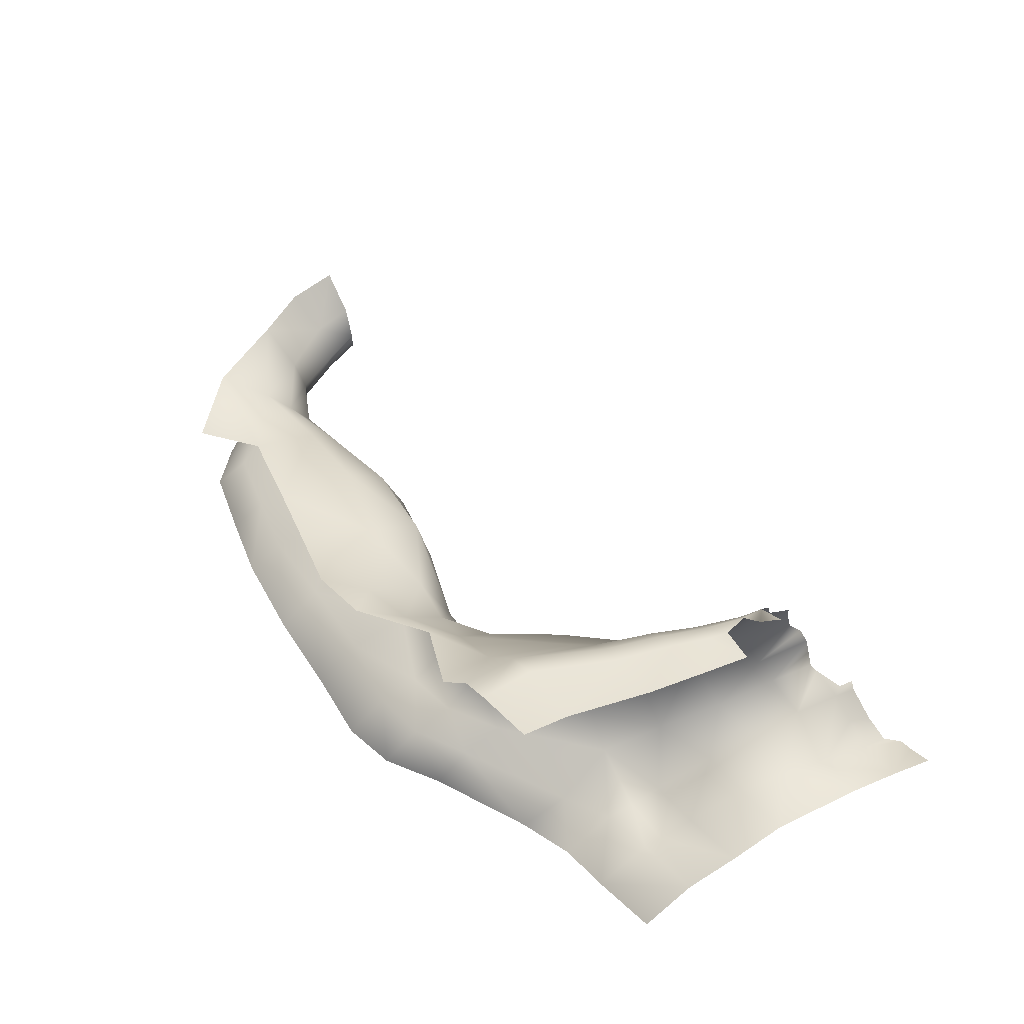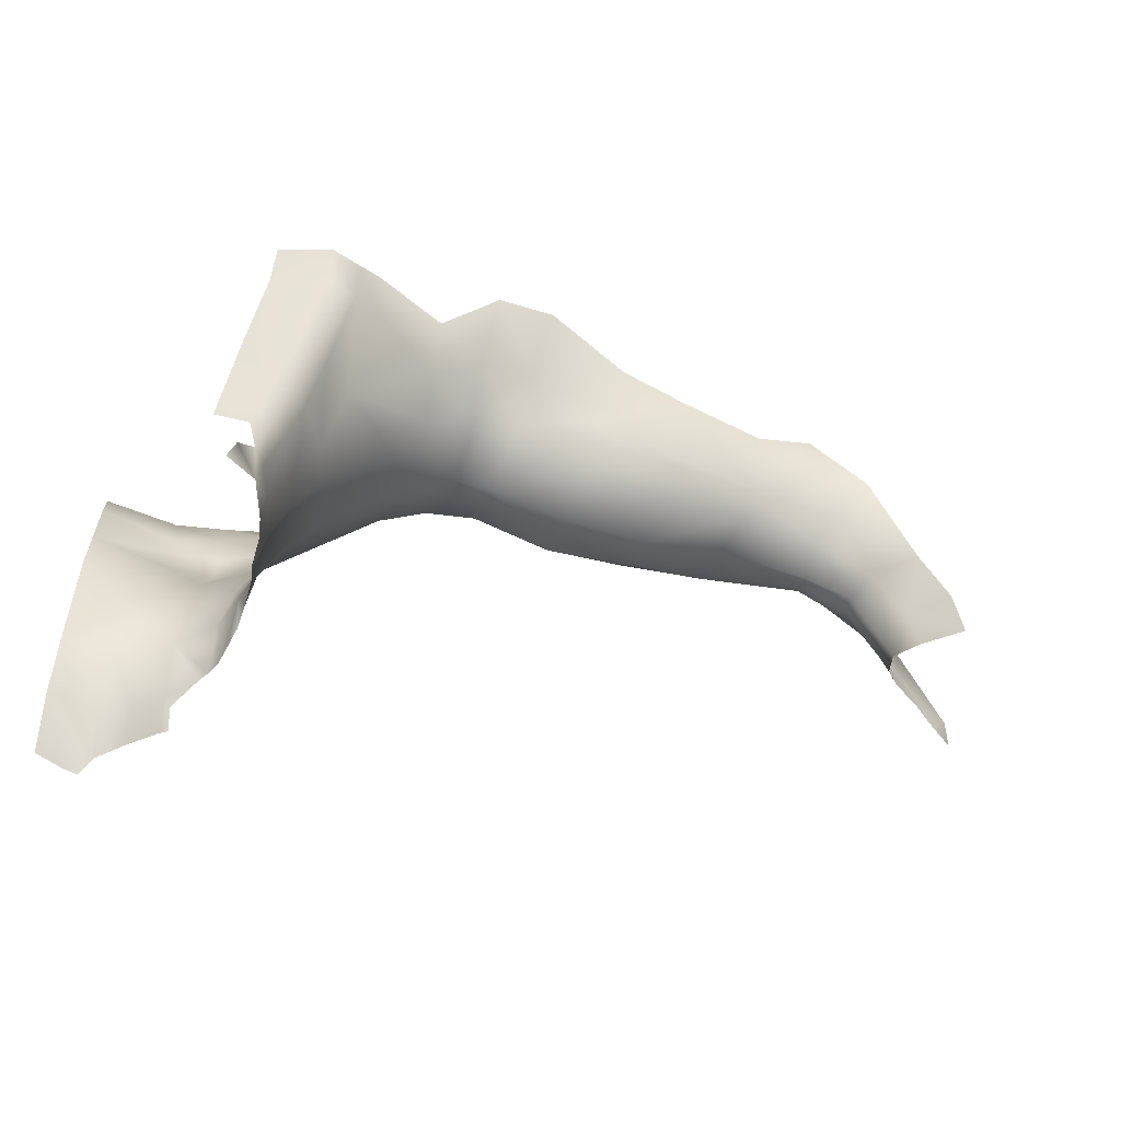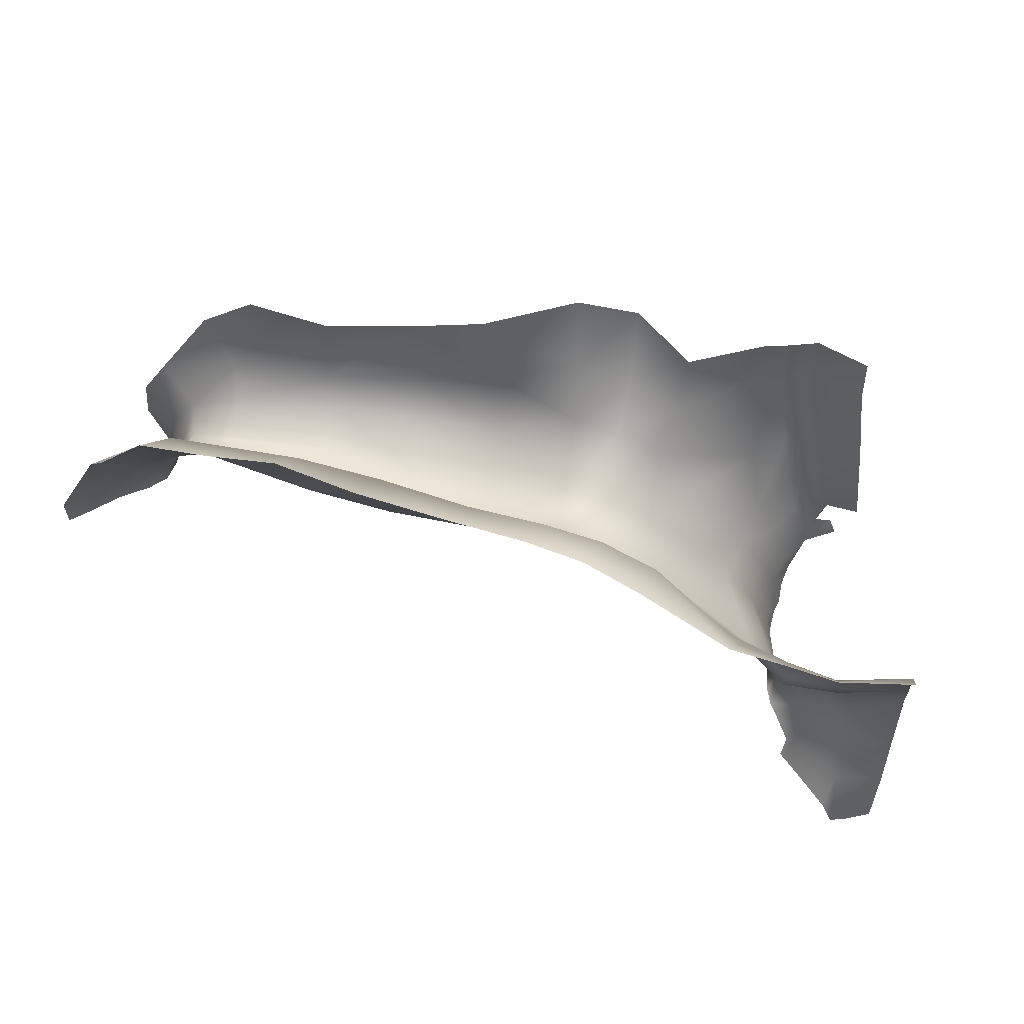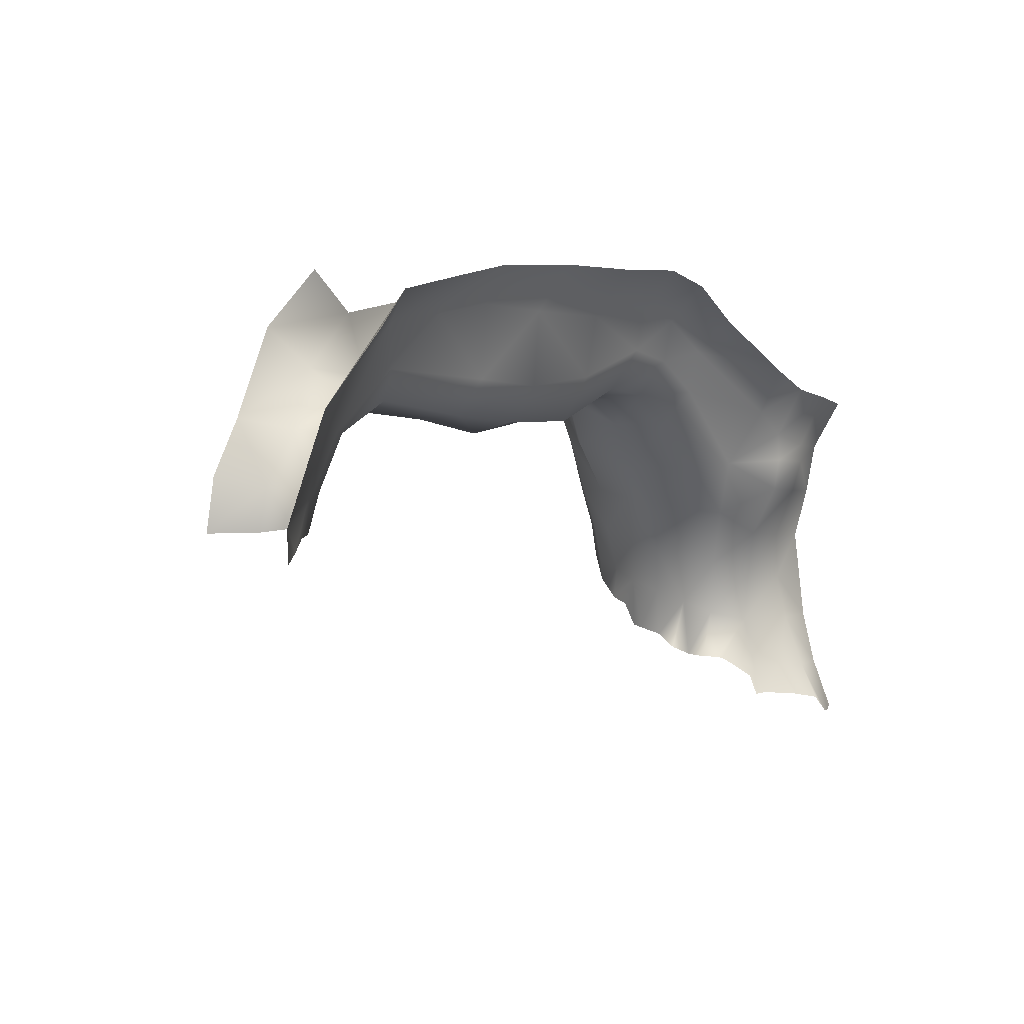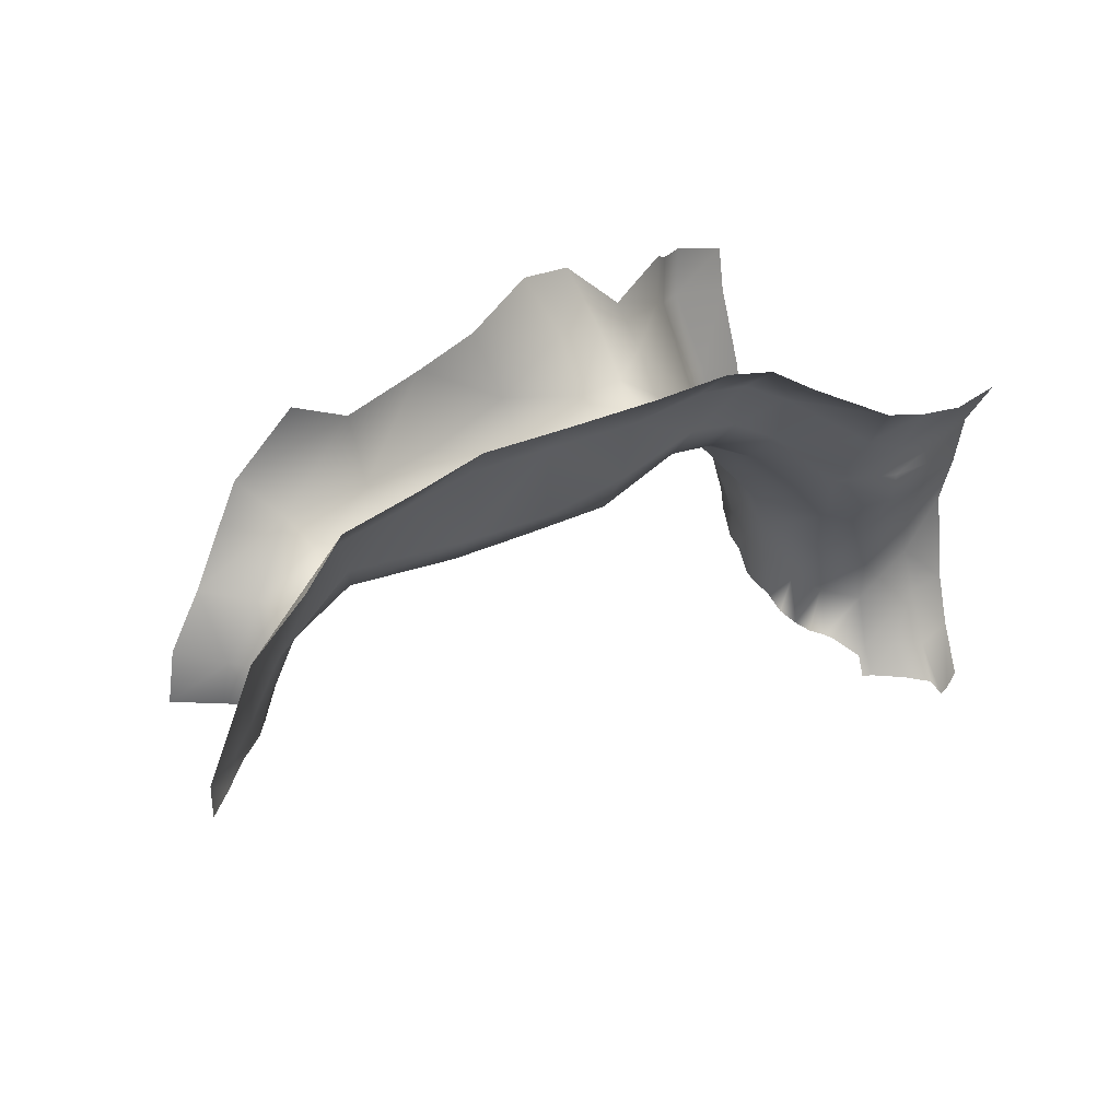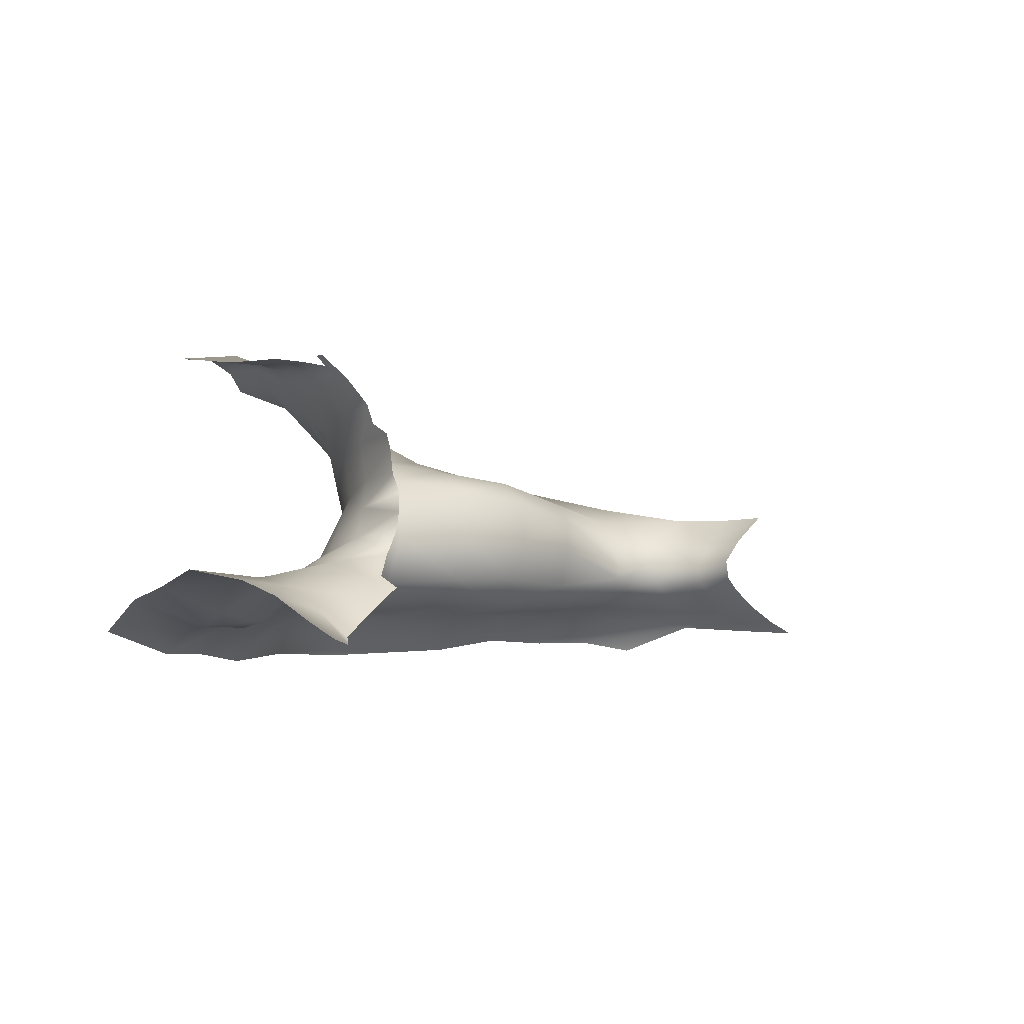
<metadata>
{"format":"obj","ext":"obj","renderer":"f3d","projection":"perspective","resolution":1024,"background":"white","views":[{"elev":54.4,"azim":-121.9,"up":"+Z"},{"elev":-48.1,"azim":-14.0,"up":"+Y"},{"elev":60.2,"azim":-162.9,"up":"+Y"},{"elev":4.1,"azim":130.9,"up":"+Y"},{"elev":32.2,"azim":144.6,"up":"+Y"},{"elev":-2.4,"azim":-41.4,"up":"+Z"}]}
</metadata>
<code>
g TH_Curve_Wall
v -2482 649.3 9283
v -2485 633.2 9211
v -2462 781.2 9204
v -2457 810 9300
v -2510 573.4 9108
v -2523 567.8 9056
v -2541 713.6 9041
v -2501 747.4 9122
v -2544 568.4 9012
v -2563 557.3 8993
v -2642 685.9 8976
v -2641 532.1 8934
v -2718 530.9 8891
v -2794 684.8 8913
v -2499 988.3 9512
v -2466 1103 9526
v -2517 1098 9544
v -2542 998.6 9530
v -2419 977.5 9379
v -2412 952.4 9271
v -2344 1095 9242
v -2361 1116 9362
v -2406 927.3 9163
v -2508 883.3 9008
v -2450 1053 8942
v -2327 1073 9122
v -2633 832.5 8958
v -2608 979.1 8920
v -2771 825.2 8934
v -2749 965.6 8924
v -2479 1261 9557
v -2427 1268 9546
v -2414 1501 9613
v -2425 1379 8772
v -2398 1216 8874
v -2560 1306 8796
v -2561 1223 8793
v -2703 1213 8802
v -2700 1268 8800
v -2795 529.8 8847
v -2930 527.4 8887
v -2924 683.7 8926
v -2913 952.1 8956
v -2902 1255 8875
v -2205 1208 9103
v -2215 1268 9331
v -2310 1287 9423
v -2162 1567 8827
v -2151 1444 8851
v -2296 1202 8941
v -2385 1274 9512
v -2424 1107 9485
v -2274 1544 9528
v -2079 1525 9353
v -2081 1623 9461
v -2566 1131 8812
v -2142 1351 8940
v -2714 1117 8838
v -2908 1103 8909
v -612.8 1213 9070
v -592.9 1097 9076
v -487.2 1096 9158
v -507.3 1242 9151
v -645.7 1108 9002
v -679.3 1211 8986
v -666.5 1208 8928
v -637.9 1105 8944
v -522.3 1098 8843
v -598.4 1102 8900
v -622 1205 8885
v -540.1 1211 8819
v -588.6 1389 9151
v -708.2 1359 9070
v -743.4 1345 8986
v -739.2 1348 8928
v -703.3 1352 8885
v -528.6 1416 8764
v -481.1 1179 8782
v -621.4 1357 8819
v -833.9 1517 9139
v -864.5 1457 9066
v -873.6 1401 8980
v -876.3 1416 8943
v -869.6 1432 8900
v -791 1627 8801
v -837.7 1514 8842
v -481.1 1179 8782
v -451.6 1072 8789
v -522.3 1098 8843
v -390.8 1138 8750
v -752.2 1712 8708
v -634.4 1611 8679
v -2621 504.1 8937
v -2648 948.3 9534
v -2630 1081 9542
v -2569 1484 9588
v -2609 1244 9554
v -2336 1507 9577
v -2465 984.7 9472
v -2479 838.9 9386
v -2506 862.1 9477
v -2518 796.2 9479
v -2489 741.3 9404
v -2578 852.3 9539
v -2600 798.5 9536
v -2533 873.7 9517
v -390.8 1138 8750
v -390.9 1046 8751
v -2494 592.8 9160
v -2556 946.3 9532
v -2482 724.3 9352
v -2488 655.3 9319
v -733.9 1624 9195
v -2069 1421 9266
v -2083 1342 9083
v -1953 1418 9078
v -1941 1509 9258
v -2003 1434 8932
v -1942 1623 9355
v -1921 1766 9480
v -2143 1656 8700
v -1990 1756 8692
v -2010 1657 8817
v -2005 1536 8841
v -1118 1419 9142
v -1101 1492 9202
v -1341 1486 9263
v -1360 1382 9191
v -1172 1486 8830
v -1401 1467 8841
v -1396 1673 8819
v -1165 1687 8809
v -1394 1331 9058
v -1152 1376 9040
v -1407 1365 8939
v -1177 1386 8916
v -1600 1396 9230
v -1360 1382 9191
v -1341 1486 9263
v -1581 1547 9297
v -1325 1707 9294
v -1084 1671 9248
v -1374 1795 8693
v -1141 1786 8722
v -1396 1673 8819
v -1401 1467 8841
v -1644 1491 8849
v -1640 1664 8813
v -864.5 1457 9066
v -833.9 1517 9139
v -1118 1419 9142
v -1152 1376 9040
v -1177 1386 8916
v -1172 1486 8830
v -978.2 1657 8805
v -1811 1501 9259
v -1840 1424 9073
v -1613 1362 9065
v -1862 1457 8924
v -1649 1364 8936
v -1811 1501 9259
v -1792 1662 9331
v -1519 1740 9337
v -1757 1791 9448
v -1792 1662 9331
v -1836 1797 8685
v -1619 1792 8689
v -1855 1687 8807
v -1855 1687 8807
v -1857 1569 8831
v -1857 1569 8831
v -1325 1707 9294
v -1407 1365 8939
v -1394 1331 9058
v -1374 1795 8693
v -1840 1424 9073
v -1862 1457 8924
v -1921 1766 9480
v -1836 1797 8685
v -733.9 1624 9195
v -2336 1653 9577
v -2414 1647 9613
v -2562 1612 9602
v -2274 1690 9528
v -895.2 1781 9184
v -2717 445.2 8831
v -2783 429.5 8785
v -2854 380.5 8781
v -2927 380.5 8822
v -2615 446.8 8908
v -2635 452.1 8891
v -2815 380.5 8768
v -837.7 1514 8842
v -791 1627 8801
v -946.5 1751 8708
v -752.2 1712 8708
v -2402 1507 8687
v -2560 1450 8712
v -2700 1424 8718
v -2901 1399 8785
f 113 80 72
f 62 63 60
f 72 60 63
f 60 72 73
f 80 73 72
f 73 80 81
f 60 61 62
f 60 64 61
f 64 60 65
f 73 65 60
f 65 73 74
f 81 74 73
f 74 81 82
f 151 82 81
f 151 152 82
f 83 82 152
f 82 83 74
f 75 74 83
f 74 75 65
f 66 65 75
f 65 66 64
f 67 64 66
f 152 153 83
f 84 83 153
f 83 84 75
f 76 75 84
f 75 76 66
f 70 66 76
f 66 70 67
f 69 67 70
f 68 69 70
f 78 68 71
f 70 71 68
f 71 70 79
f 76 79 70
f 79 76 86
f 84 86 76
f 86 84 154
f 153 154 84
f 77 71 79
f 71 77 78
f 90 78 77
f 85 79 86
f 79 85 77
f 91 77 85
f 77 91 92
f 124 170 177
f 170 124 123
f 48 123 124
f 123 48 121
f 197 121 48
f 121 122 123
f 169 123 122
f 123 169 170
f 122 179 169
f 198 197 34
f 48 34 197
f 34 48 49
f 124 49 48
f 49 124 118
f 177 118 124
f 118 177 116
f 176 116 177
f 116 176 117
f 161 117 176
f 117 161 119
f 162 119 161
f 119 162 120
f 199 198 36
f 34 36 198
f 36 34 35
f 49 35 34
f 35 49 57
f 118 57 49
f 57 118 115
f 116 115 118
f 115 116 114
f 117 114 116
f 114 117 54
f 119 54 117
f 54 119 55
f 120 55 119
f 37 35 56
f 35 37 36
f 39 36 37
f 36 39 199
f 44 199 39
f 199 44 200
f 38 39 37
f 39 38 44
f 59 44 38
f 38 58 59
f 58 38 56
f 37 56 38
f 53 55 184
f 55 53 54
f 47 54 53
f 54 47 114
f 46 114 47
f 114 46 115
f 45 115 46
f 115 45 57
f 50 57 45
f 57 50 35
f 25 35 50
f 35 25 56
f 28 56 25
f 56 28 58
f 30 58 28
f 58 30 59
f 43 59 30
f 47 53 98
f 29 30 27
f 30 29 43
f 42 43 29
f 11 27 7
f 27 11 29
f 14 29 11
f 29 14 42
f 41 42 14
f 14 11 12
f 109 5 8
f 7 8 5
f 8 7 24
f 27 24 7
f 24 27 28
f 30 28 27
f 28 25 24
f 23 24 25
f 24 23 8
f 12 93 190
f 93 12 10
f 11 10 12
f 10 11 9
f 7 9 11
f 9 7 6
f 5 6 7
f 190 191 12
f 13 12 191
f 12 13 14
f 191 186 13
f 40 13 186
f 13 40 14
f 41 14 40
f 186 187 40
f 192 40 187
f 40 192 41
f 188 41 192
f 41 188 189
f 8 2 109
f 2 8 3
f 23 3 8
f 3 23 4
f 20 4 23
f 4 20 100
f 1 2 3
f 3 4 1
f 112 1 4
f 102 101 106
f 101 102 100
f 103 100 102
f 100 103 4
f 111 4 103
f 4 111 112
f 102 104 105
f 104 102 106
f 25 26 23
f 21 23 26
f 23 21 20
f 19 20 21
f 20 19 100
f 99 100 19
f 100 99 101
f 15 101 99
f 101 15 106
f 110 106 15
f 21 22 19
f 99 19 52
f 22 52 19
f 52 22 51
f 51 32 52
f 16 52 32
f 52 16 99
f 15 99 16
f 94 110 18
f 15 18 110
f 18 15 17
f 16 17 15
f 17 16 31
f 32 31 16
f 94 18 95
f 17 95 18
f 95 17 97
f 31 97 17
f 31 96 97
f 96 31 33
f 32 33 31
f 33 32 98
f 51 98 32
f 98 51 47
f 22 47 51
f 47 22 46
f 21 46 22
f 46 21 45
f 26 45 21
f 45 26 50
f 25 50 26
f 33 183 96
f 183 33 182
f 98 182 33
f 182 98 181
f 53 181 98
f 181 53 184
f 165 163 164
f 163 165 140
f 156 140 165
f 140 156 137
f 157 137 156
f 137 157 158
f 160 158 157
f 158 160 173
f 146 173 160
f 165 164 178
f 173 174 158
f 138 158 174
f 158 138 137
f 139 137 138
f 137 139 140
f 172 140 139
f 140 172 163
f 157 159 160
f 147 160 159
f 160 147 146
f 145 146 147
f 159 171 147
f 148 147 171
f 147 148 145
f 167 145 148
f 145 167 175
f 148 166 167
f 166 148 168
f 171 168 148
f 130 131 129
f 132 129 131
f 129 132 155
f 144 155 132
f 155 144 195
f 132 143 144
f 143 132 131
f 155 193 129
f 193 155 194
f 195 194 155
f 194 195 196
f 133 135 136
f 130 136 135
f 136 130 129
f 127 128 125
f 133 125 128
f 125 133 134
f 136 134 133
f 126 125 149
f 125 126 127
f 141 127 126
f 126 142 141
f 142 126 150
f 149 150 126
f 150 180 142
f 185 142 180
f 88 107 108
f 107 88 87
f 89 87 88

</code>
